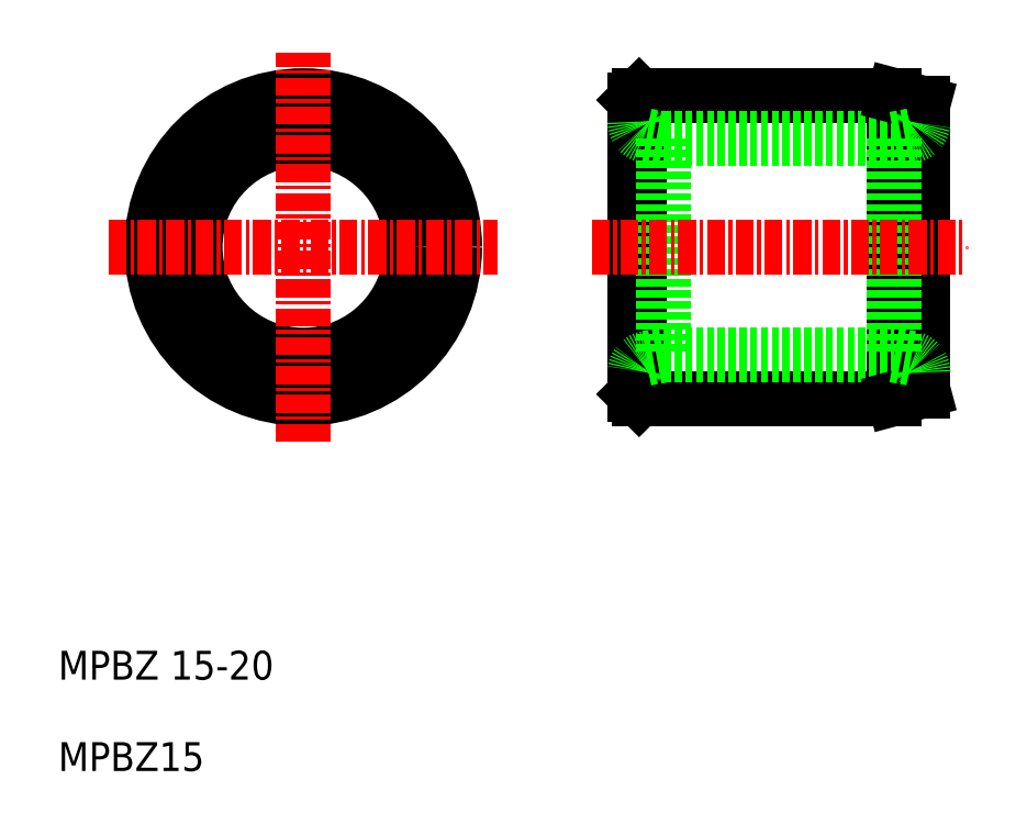
<metadata>
{"format":"dxf","ext":"dxf","renderer":"ezdxf+matplotlib","layout":"modelspace","background":"white","min_lineweight":24,"dpi":150}
</metadata>
<code>
0
SECTION
2
ENTITIES
0
LINE
8
0
10
70.16
20
98.64
30
0
11
70.16
21
77.64
31
0
0
LINE
8
0
10
87.86
20
98.64
30
0
11
87.86
21
77.64
31
0
0
LINE
8
0
10
69.86
20
98.34
30
0
11
69.86
21
77.94
31
0
0
LINE
8
0
10
89.86
20
78.17
30
0
11
89.86
21
98.1
31
0
0
CIRCLE
8
0
10
46.86
20
88.14
30
0
40
10.5
0
CIRCLE
8
0
10
46.86
20
88.14
30
0
40
7.5
0
LINE
8
0
10
87.86
20
95.64
30
0
11
87.86
21
80.64
31
0
0
LINE
8
0
10
71.86
20
95.64
30
0
11
71.86
21
80.64
31
0
0
LINE
8
CENTER
10
46.86
20
74.64
30
0
11
46.86
21
101.6
31
0
0
TEXT
8
0
10
29.86
20
58.14
30
0
40
2
1
MPBZ 15-20
0
TEXT
8
0
10
29.86
20
51.8
30
0
40
2
1
MPBZ15
0
LINE
8
CENTER
10
33.36
20
88.14
30
0
11
60.36
21
88.14
31
0
0
LINE
8
0
10
70.16
20
77.64
30
0
11
87.86
21
77.64
31
0
0
LINE
8
0
10
71.86
20
80.64
30
0
11
87.86
21
80.64
31
0
0
LINE
8
CENTER
10
66.86
20
88.14
30
0
11
92.86
21
88.14
31
0
0
LINE
8
0
10
89.86
20
78.17
30
0
11
87.86
21
77.64
31
0
0
LINE
8
0
10
87.86
20
98.64
30
0
11
70.16
21
98.64
31
0
0
LINE
8
0
10
71.86
20
95.64
30
0
11
87.86
21
95.64
31
0
0
LINE
8
0
10
89.86
20
98.1
30
0
11
87.86
21
98.64
31
0
0
LINE
8
0
10
69.86
20
98.34
30
0
11
70.16
21
98.64
31
0
0
LINE
8
0
10
69.86
20
77.94
30
0
11
70.16
21
77.64
31
0
0
LINE
8
0
10
71.86
20
80.64
30
0
11
70.69
21
80.43
31
0
0
ARC
8
0
10
70.86
20
79.44
30
0
40
1
50
100
51
180
0
ARC
8
0
10
70.86
20
96.83
30
0
40
1
50
180
51
260
0
LINE
8
0
10
71.86
20
95.64
30
0
11
70.69
21
95.84
31
0
0
ARC
8
0
10
88.86
20
96.83
30
0
40
1
50
280
51
7e-15
0
LINE
8
0
10
87.86
20
95.64
30
0
11
89.04
21
95.84
31
0
0
ARC
8
0
10
88.86
20
79.44
30
0
40
1
50
7e-15
51
80
0
LINE
8
0
10
87.86
20
80.64
30
0
11
89.04
21
80.43
31
0
0
ENDSEC
0
EOF

</code>
